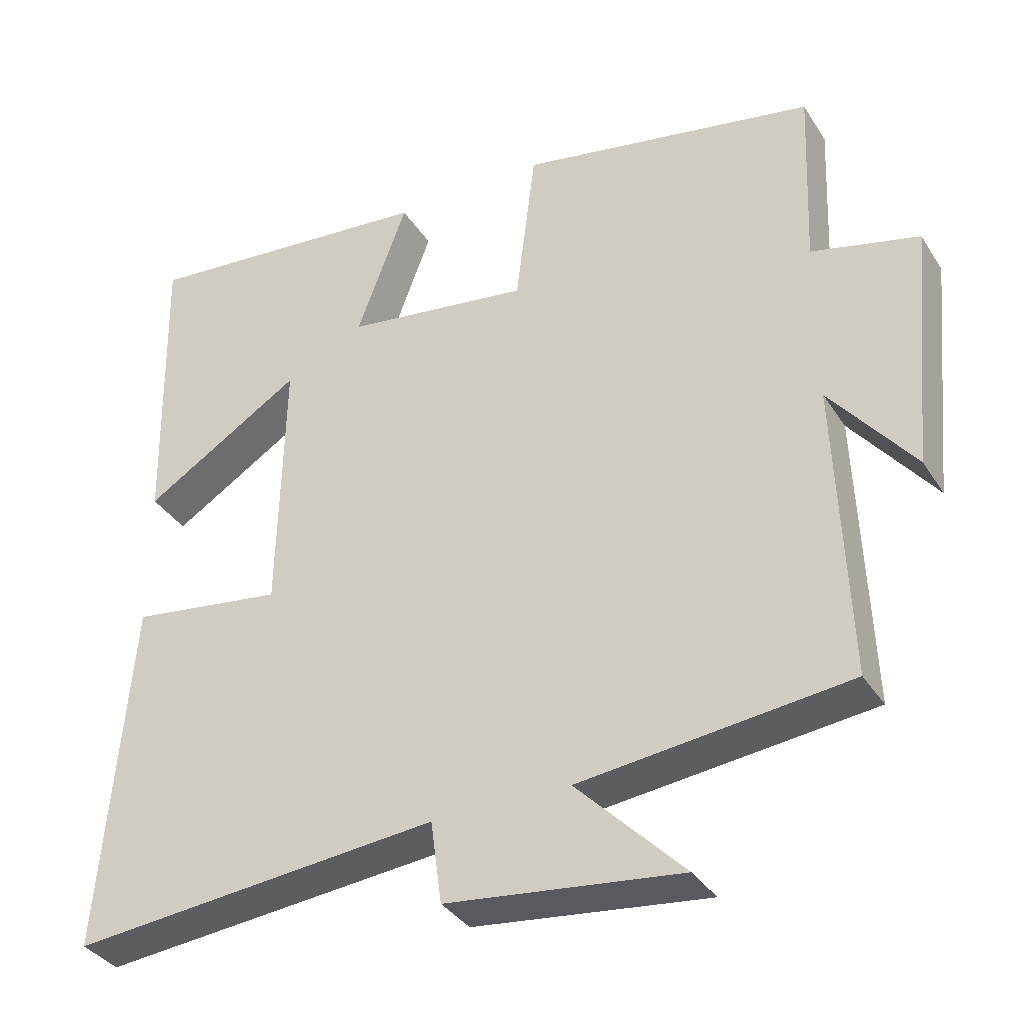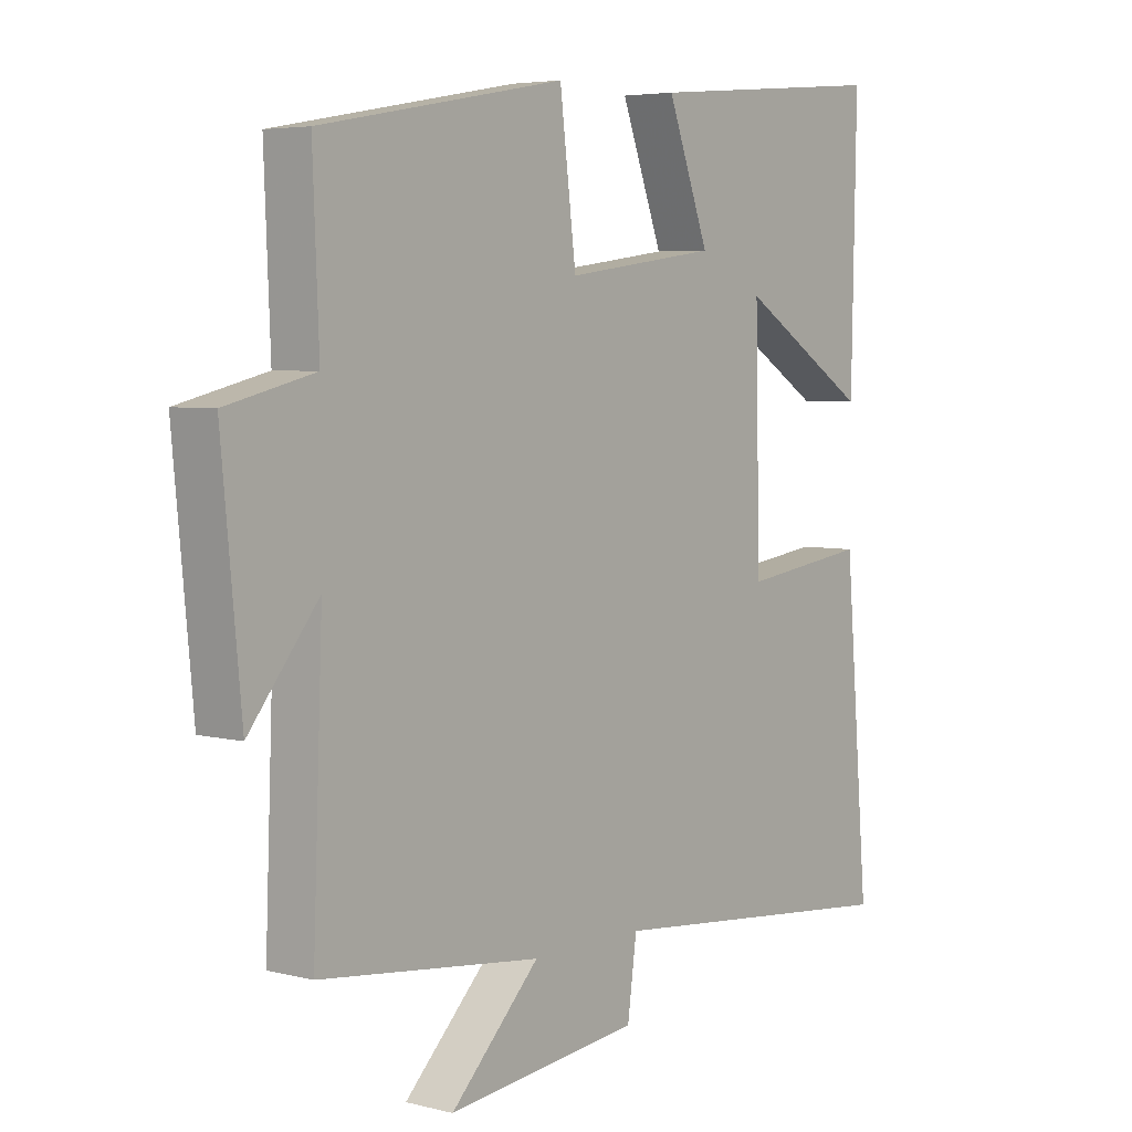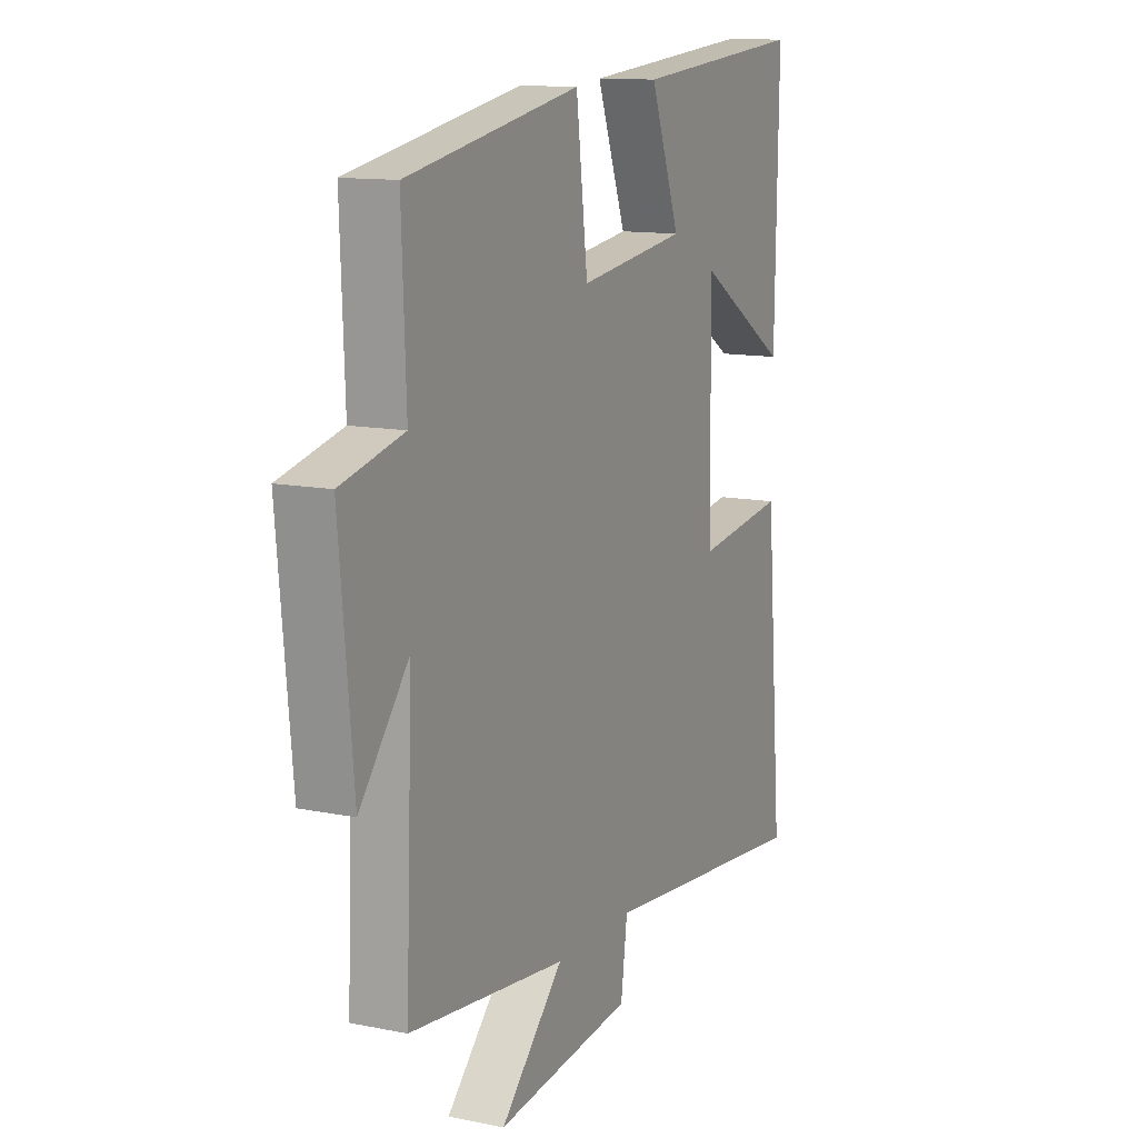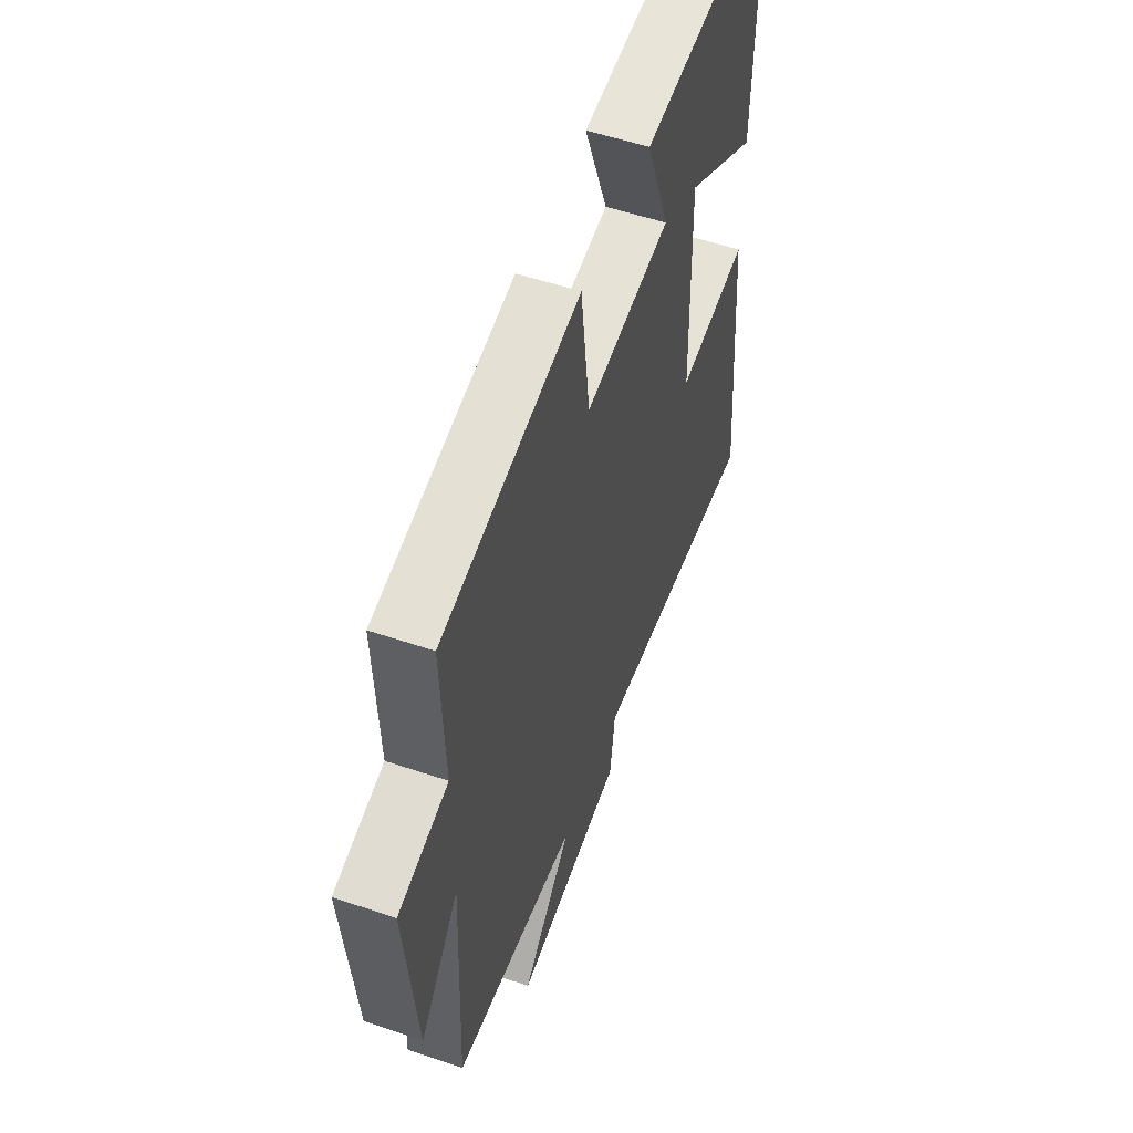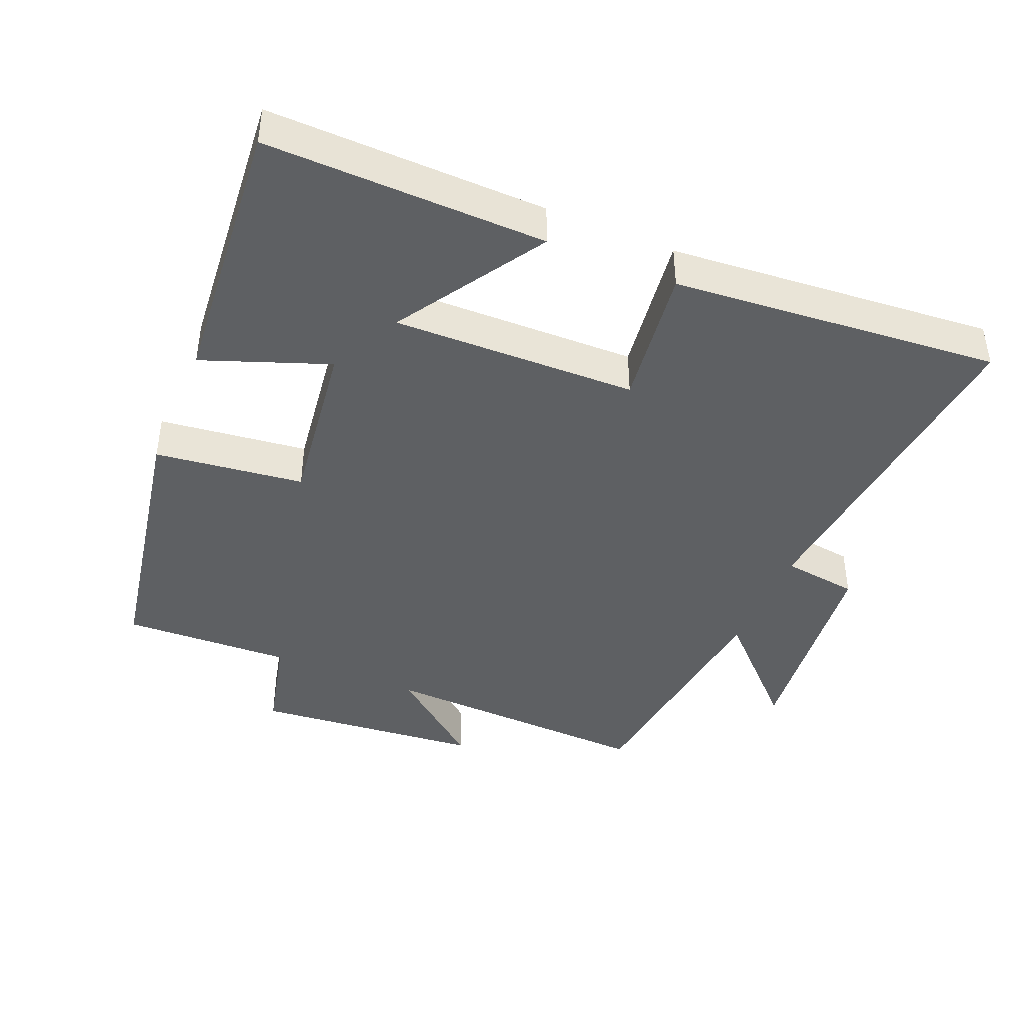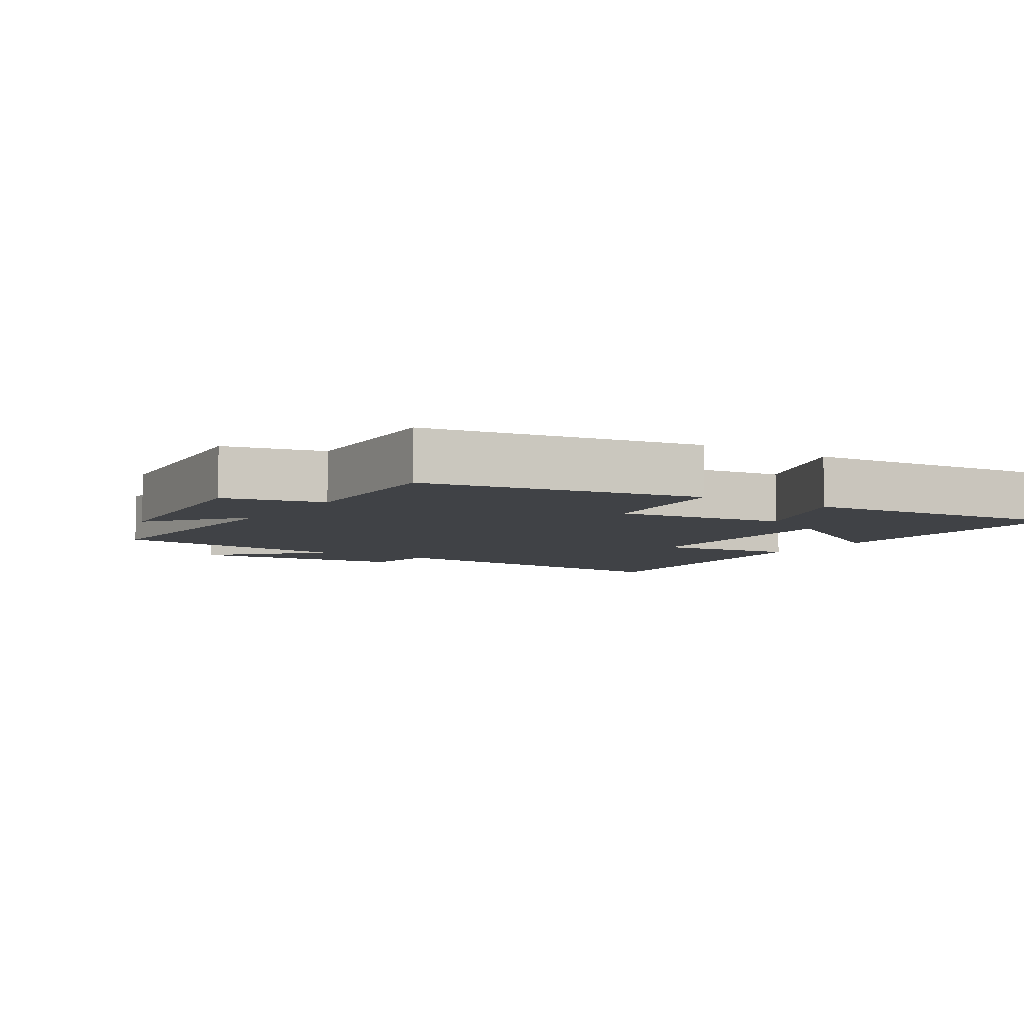
<metadata>
{"format":"obj","ext":"obj","renderer":"f3d","projection":"perspective","resolution":1024,"background":"white","views":[{"elev":-35.2,"azim":-151.8,"up":"+Z"},{"elev":4.9,"azim":-51.2,"up":"+Z"},{"elev":12.3,"azim":-64.5,"up":"+Z"},{"elev":54.4,"azim":-70.2,"up":"+Z"},{"elev":-42.5,"azim":67.2,"up":"+Y"},{"elev":-6.3,"azim":-32.7,"up":"+Y"}]}
</metadata>
<code>
v -0.51 0.07 0.426
v -0.106 0.07 0.5
v -0.079 0.07 0.281
v 0.173 0.07 0.315
v 0.104 0.07 0.5
v 0.508 0.07 0.536
v 0.5 0.07 0.125
v 0.283 0.07 0.261
v 0.291 0.07 -0.097
v 0.5 0.07 -0.069
v 0.541 0.07 -0.55
v 0.038 0.07 -0.5
v 0.023 0.07 -0.612
v -0.297 0.07 -0.648
v -0.15 0.07 -0.5
v -0.516 0.07 -0.457
v -0.5 0.07 -0.053
v -0.614 0.07 -0.194
v -0.646 0.07 0.142
v -0.5 0.07 0.177
v -0.51 0 0.426
v -0.106 0 0.5
v -0.079 0 0.281
v 0.173 0 0.315
v 0.104 0 0.5
v 0.508 0 0.536
v 0.5 0 0.125
v 0.283 0 0.261
v 0.291 0 -0.097
v 0.5 0 -0.069
v 0.541 0 -0.55
v 0.038 0 -0.5
v 0.023 0 -0.612
v -0.297 0 -0.648
v -0.15 0 -0.5
v -0.516 0 -0.457
v -0.5 0 -0.053
v -0.614 0 -0.194
v -0.646 0 0.142
v -0.5 0 0.177
f 17 18 19 20
f 15 16 17
f 15 17 20
f 12 13 14 15
f 12 15 20 1
f 9 10 11 12
f 8 9 12
f 5 6 7 8
f 4 5 8
f 3 4 8 12
f 1 2 3
f 1 3 12
f 40 39 38 37
f 37 36 35
f 40 37 35
f 35 34 33 32
f 21 40 35 32
f 32 31 30 29
f 32 29 28
f 28 27 26 25
f 28 25 24
f 32 28 24 23
f 23 22 21
f 32 23 21
f 1 21 22 2
f 2 22 23 3
f 3 23 24 4
f 4 24 25 5
f 5 25 26 6
f 6 26 27 7
f 7 27 28 8
f 8 28 29 9
f 9 29 30 10
f 10 30 31 11
f 11 31 32 12
f 12 32 33 13
f 13 33 34 14
f 14 34 35 15
f 15 35 36 16
f 16 36 37 17
f 17 37 38 18
f 18 38 39 19
f 19 39 40 20
f 20 40 21 1

</code>
